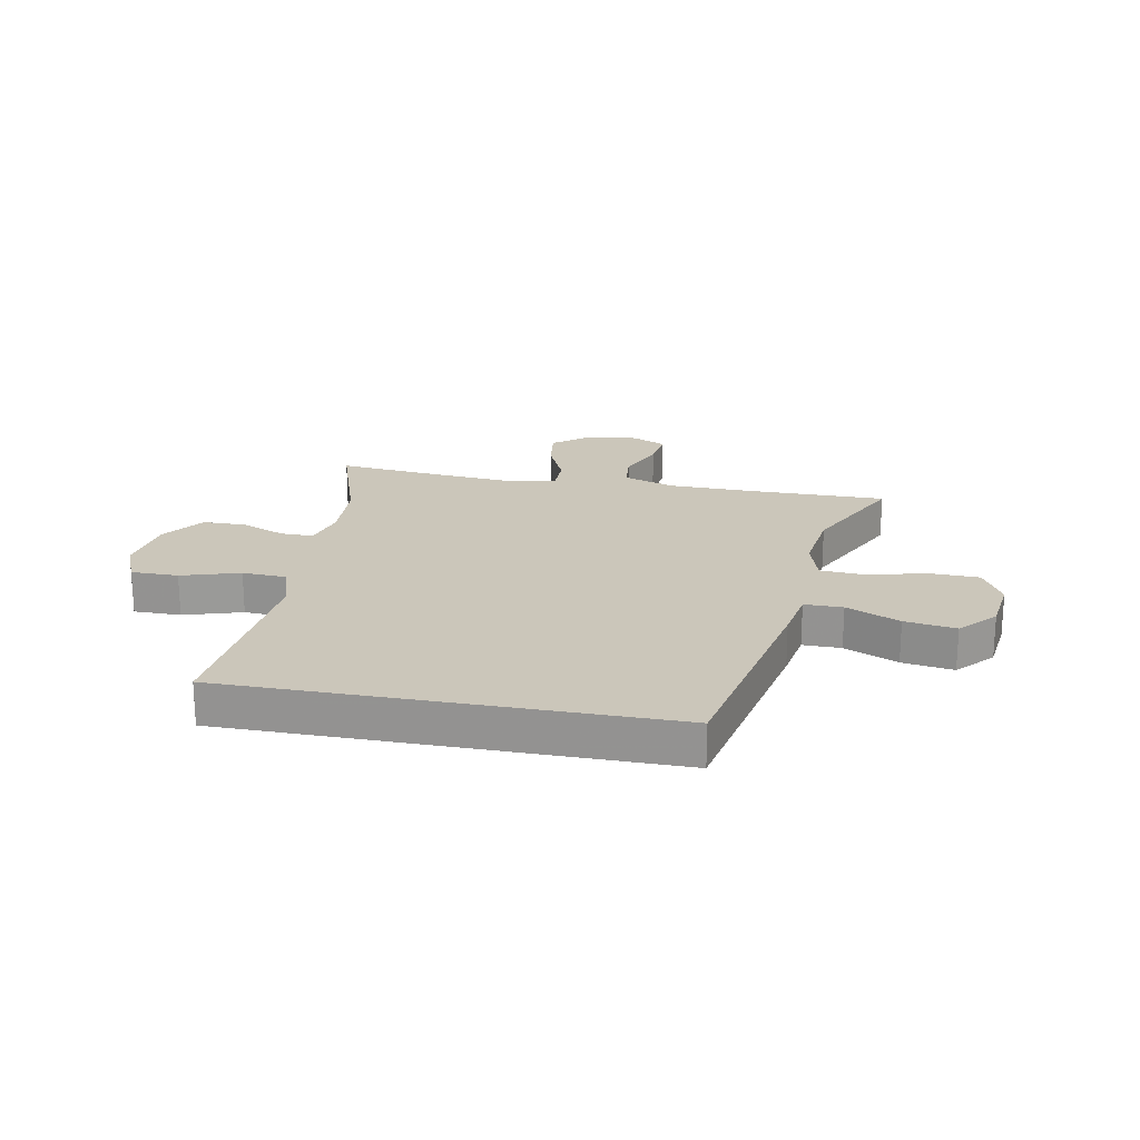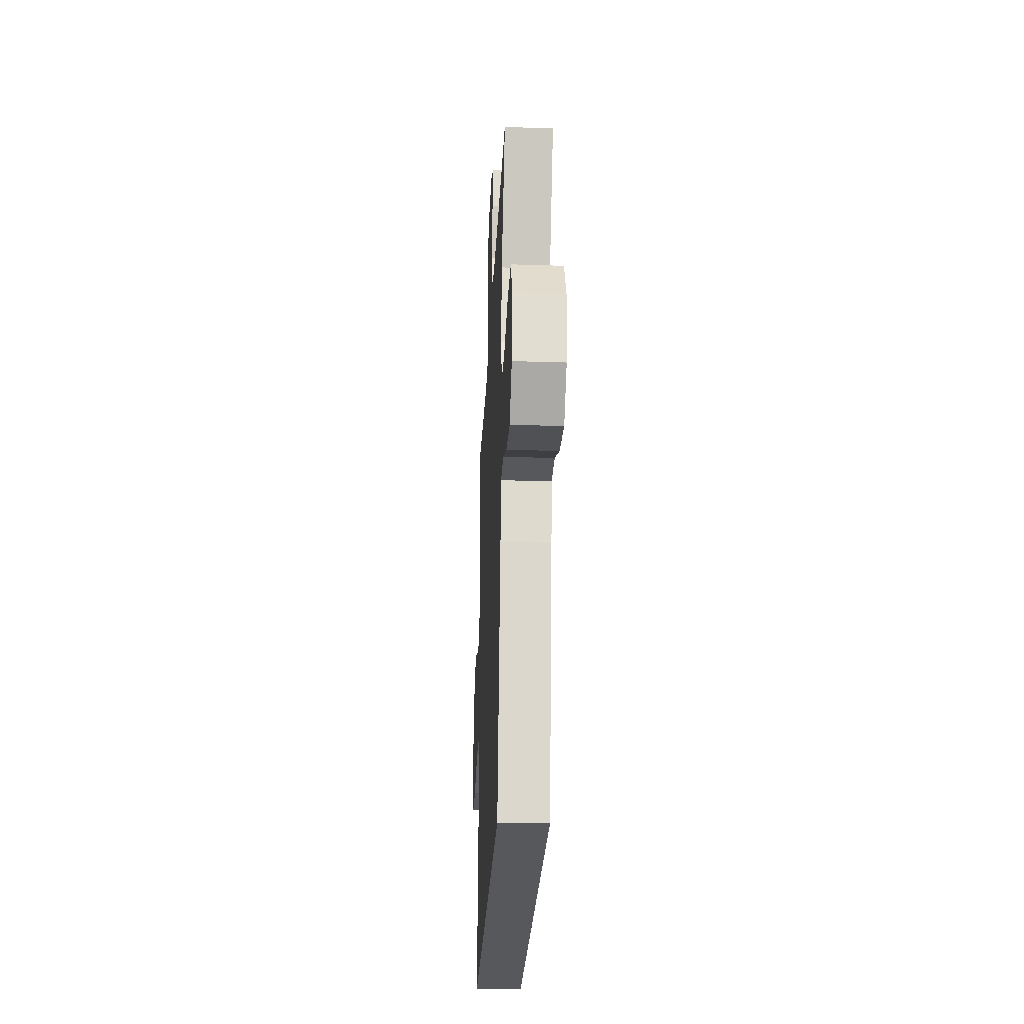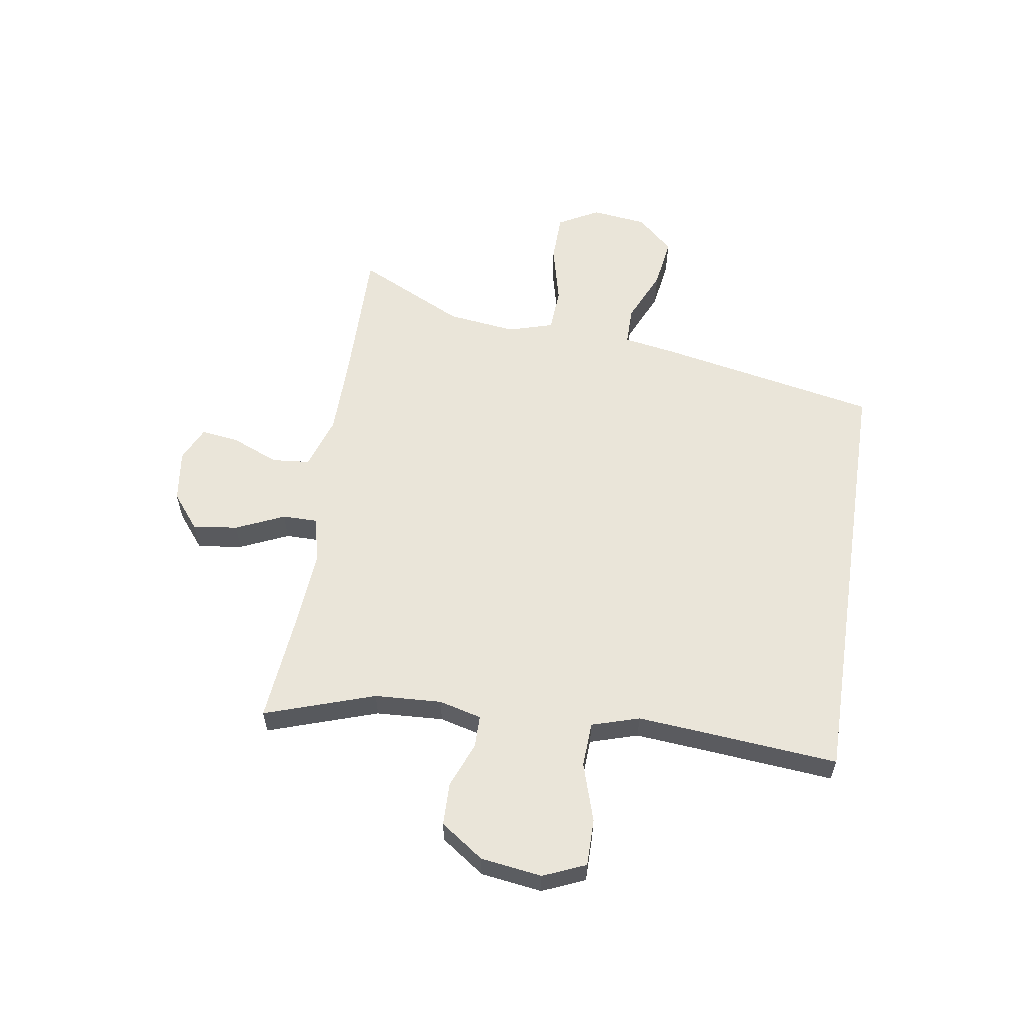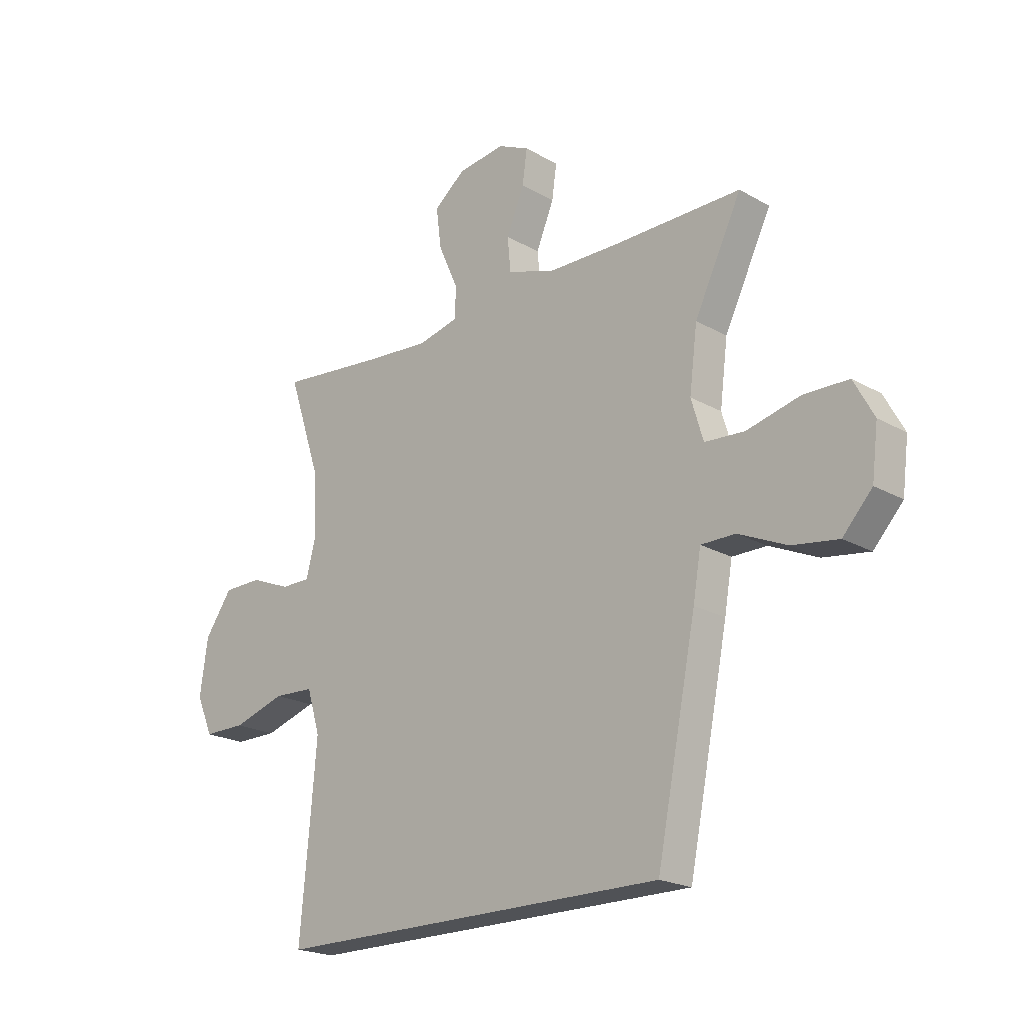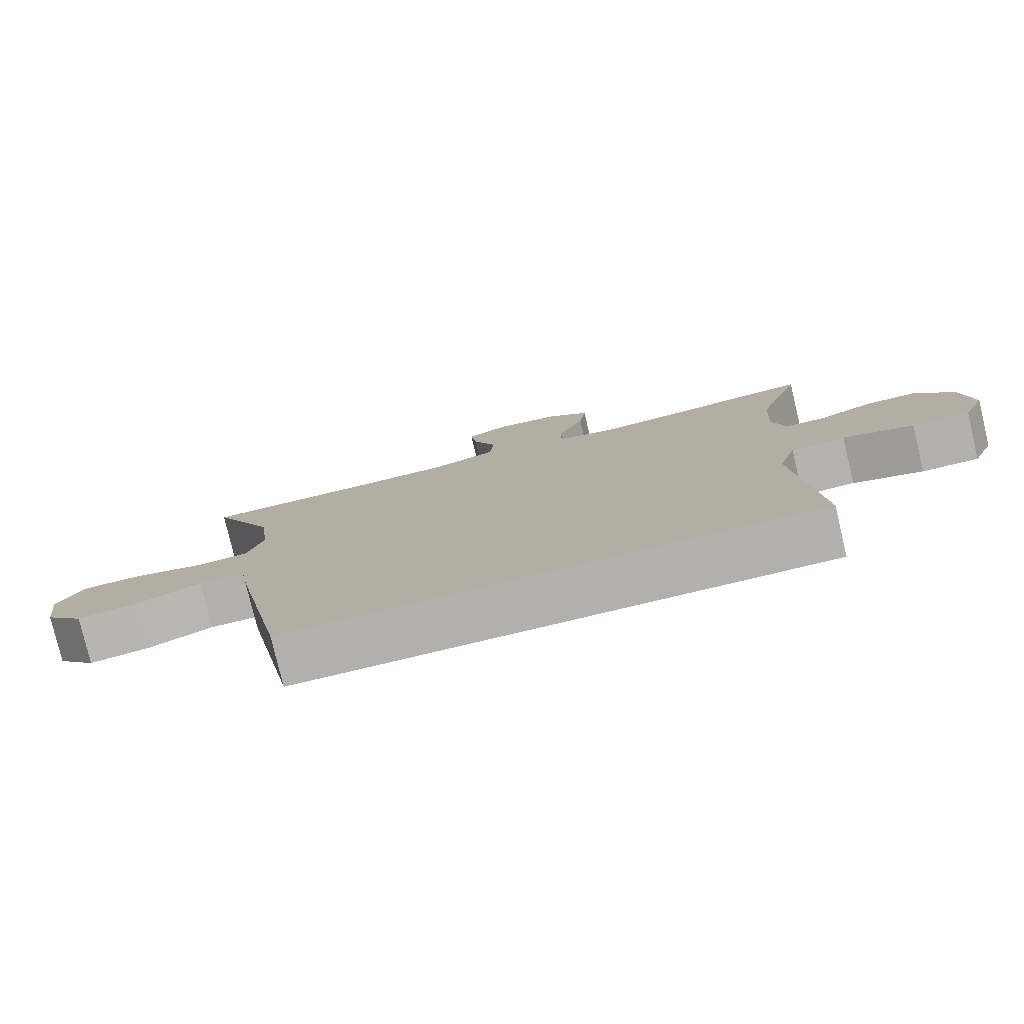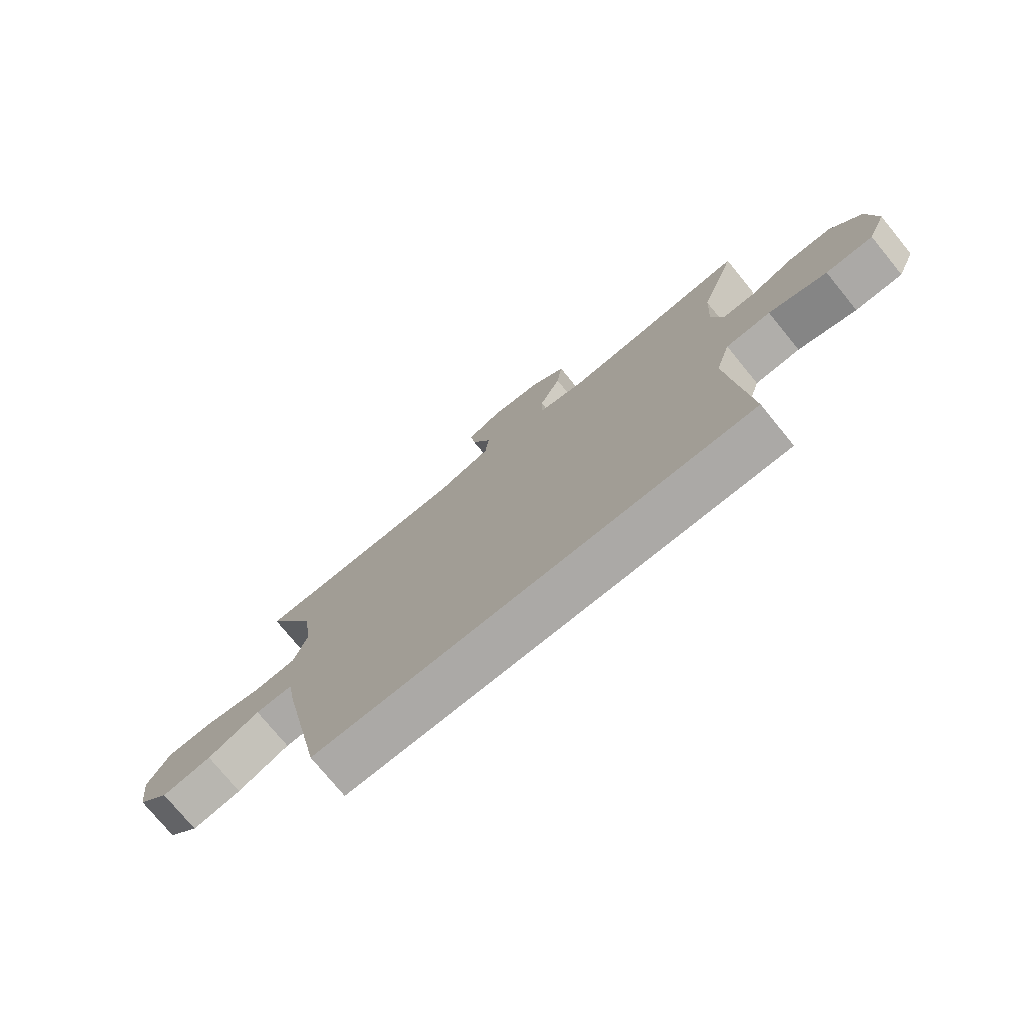
<metadata>
{"format":"obj","ext":"obj","renderer":"f3d","projection":"perspective","resolution":1024,"background":"white","views":[{"elev":21.2,"azim":-169.2,"up":"+Y"},{"elev":-28.0,"azim":-92.8,"up":"+Z"},{"elev":58.3,"azim":98.7,"up":"+Y"},{"elev":-20.8,"azim":-135.7,"up":"+Z"},{"elev":-78.7,"azim":13.4,"up":"+Z"},{"elev":-75.6,"azim":39.3,"up":"+Z"}]}
</metadata>
<code>
v 0.441 0.07 -0.5
v -0.314 0.07 -0.5
v -0.39 0.07 -0.121
v -0.405 0.07 -0.033
v -0.471 0.07 -0.033
v -0.563 0.07 -0.074
v -0.651 0.07 -0.087
v -0.707 0.07 -0.026
v -0.719 0.07 0.069
v -0.681 0.07 0.139
v -0.596 0.07 0.141
v -0.494 0.07 0.116
v -0.418 0.07 0.121
v -0.395 0.07 0.198
v -0.41 0.07 0.316
v -0.5 0.07 0.5
v -0.257 0.07 0.498
v -0.119 0.07 0.5
v -0.028 0.07 0.53
v -0.022 0.07 0.595
v -0.056 0.07 0.676
v -0.065 0.07 0.741
v -0.005 0.07 0.769
v 0.085 0.07 0.757
v 0.145 0.07 0.709
v 0.135 0.07 0.632
v 0.098 0.07 0.549
v 0.098 0.07 0.489
v 0.177 0.07 0.47
v 0.302 0.07 0.48
v 0.5 0.07 0.5
v 0.437 0.07 0.311
v 0.431 0.07 0.196
v 0.45 0.07 0.123
v 0.506 0.07 0.123
v 0.583 0.07 0.154
v 0.657 0.07 0.153
v 0.709 0.07 0.079
v 0.724 0.07 -0.026
v 0.693 0.07 -0.099
v 0.612 0.07 -0.099
v 0.512 0.07 -0.068
v 0.435 0.07 -0.072
v 0.41 0.07 -0.154
v 0.421 0.07 -0.281
v 0.441 0 -0.5
v -0.314 0 -0.5
v -0.39 0 -0.121
v -0.405 0 -0.033
v -0.471 0 -0.033
v -0.563 0 -0.074
v -0.651 0 -0.087
v -0.707 0 -0.026
v -0.719 0 0.069
v -0.681 0 0.139
v -0.596 0 0.141
v -0.494 0 0.116
v -0.418 0 0.121
v -0.395 0 0.198
v -0.41 0 0.316
v -0.5 0 0.5
v -0.257 0 0.498
v -0.119 0 0.5
v -0.028 0 0.53
v -0.022 0 0.595
v -0.056 0 0.676
v -0.065 0 0.741
v -0.005 0 0.769
v 0.085 0 0.757
v 0.145 0 0.709
v 0.135 0 0.632
v 0.098 0 0.549
v 0.098 0 0.489
v 0.177 0 0.47
v 0.302 0 0.48
v 0.5 0 0.5
v 0.437 0 0.311
v 0.431 0 0.196
v 0.45 0 0.123
v 0.506 0 0.123
v 0.583 0 0.154
v 0.657 0 0.153
v 0.709 0 0.079
v 0.724 0 -0.026
v 0.693 0 -0.099
v 0.612 0 -0.099
v 0.512 0 -0.068
v 0.435 0 -0.072
v 0.41 0 -0.154
v 0.421 0 -0.281
f 39 40 41 42
f 39 42 43
f 38 39 43
f 35 36 37 38
f 34 35 38 43
f 33 34 43 44
f 30 31 32
f 29 30 32 33
f 28 29 33 44
f 24 25 26 27
f 24 27 28
f 23 24 28
f 20 21 22 23
f 19 20 23 28
f 18 19 28 44
f 15 16 17
f 14 15 17 18
f 13 14 18 44
f 9 10 11 12
f 5 6 7 8
f 4 5 8 9
f 1 2 3 4
f 45 1 4
f 12 13 44 45
f 4 9 12 45
f 87 86 85 84
f 88 87 84
f 88 84 83
f 83 82 81 80
f 88 83 80 79
f 89 88 79 78
f 77 76 75
f 78 77 75 74
f 89 78 74 73
f 72 71 70 69
f 73 72 69
f 73 69 68
f 68 67 66 65
f 73 68 65 64
f 89 73 64 63
f 62 61 60
f 63 62 60 59
f 89 63 59 58
f 57 56 55 54
f 53 52 51 50
f 54 53 50 49
f 49 48 47 46
f 49 46 90
f 90 89 58 57
f 90 57 54 49
f 1 46 47 2
f 2 47 48 3
f 3 48 49 4
f 4 49 50 5
f 5 50 51 6
f 6 51 52 7
f 7 52 53 8
f 8 53 54 9
f 9 54 55 10
f 10 55 56 11
f 11 56 57 12
f 12 57 58 13
f 13 58 59 14
f 14 59 60 15
f 15 60 61 16
f 16 61 62 17
f 17 62 63 18
f 18 63 64 19
f 19 64 65 20
f 20 65 66 21
f 21 66 67 22
f 22 67 68 23
f 23 68 69 24
f 24 69 70 25
f 25 70 71 26
f 26 71 72 27
f 27 72 73 28
f 28 73 74 29
f 29 74 75 30
f 30 75 76 31
f 31 76 77 32
f 32 77 78 33
f 33 78 79 34
f 34 79 80 35
f 35 80 81 36
f 36 81 82 37
f 37 82 83 38
f 38 83 84 39
f 39 84 85 40
f 40 85 86 41
f 41 86 87 42
f 42 87 88 43
f 43 88 89 44
f 44 89 90 45
f 45 90 46 1

</code>
